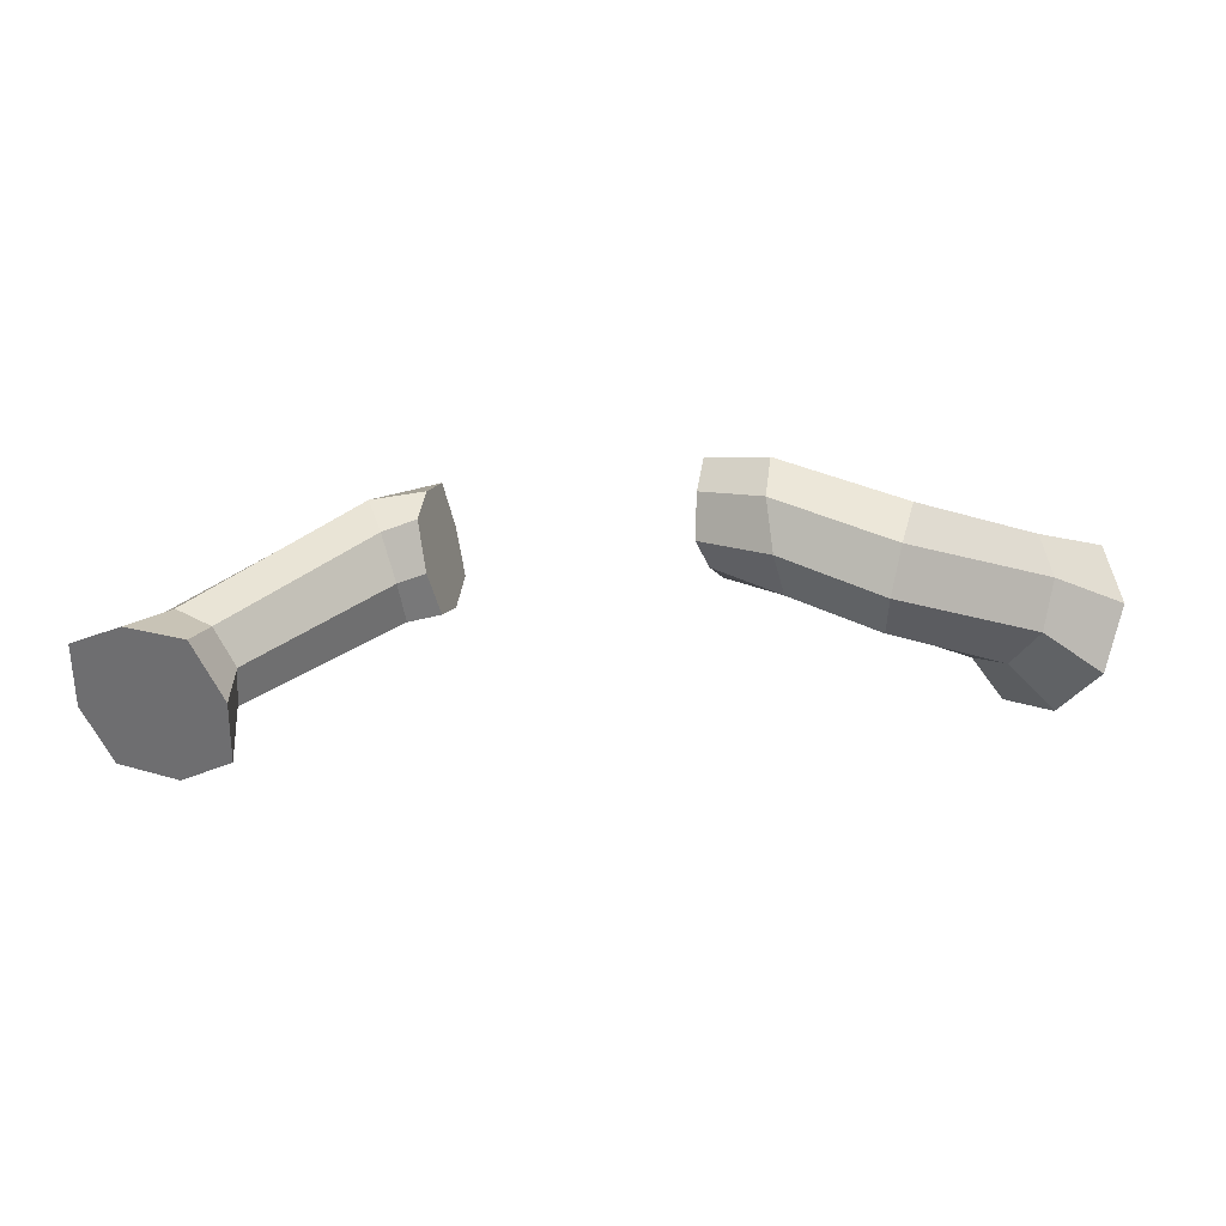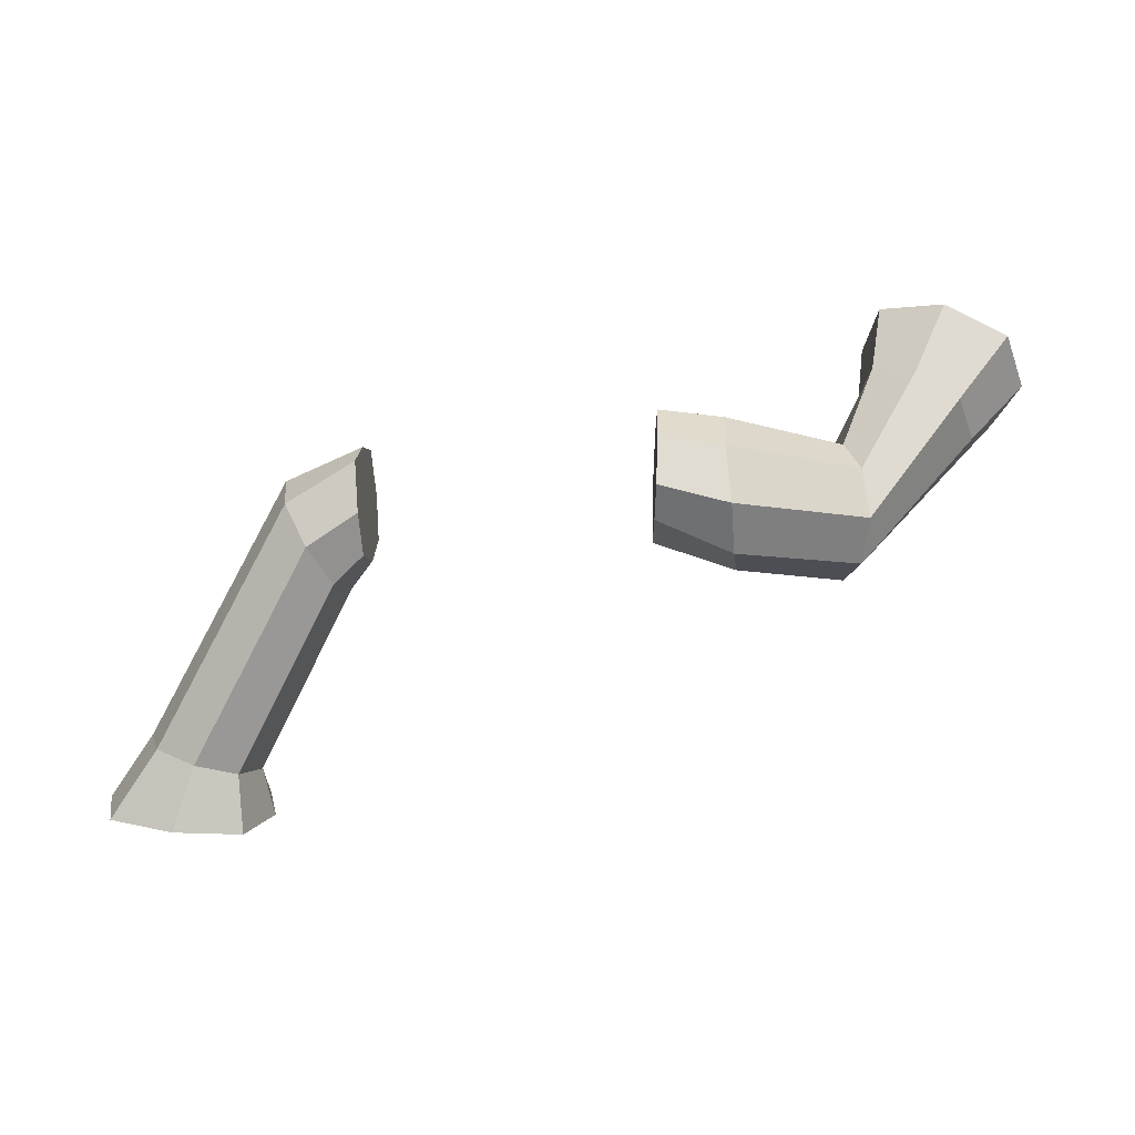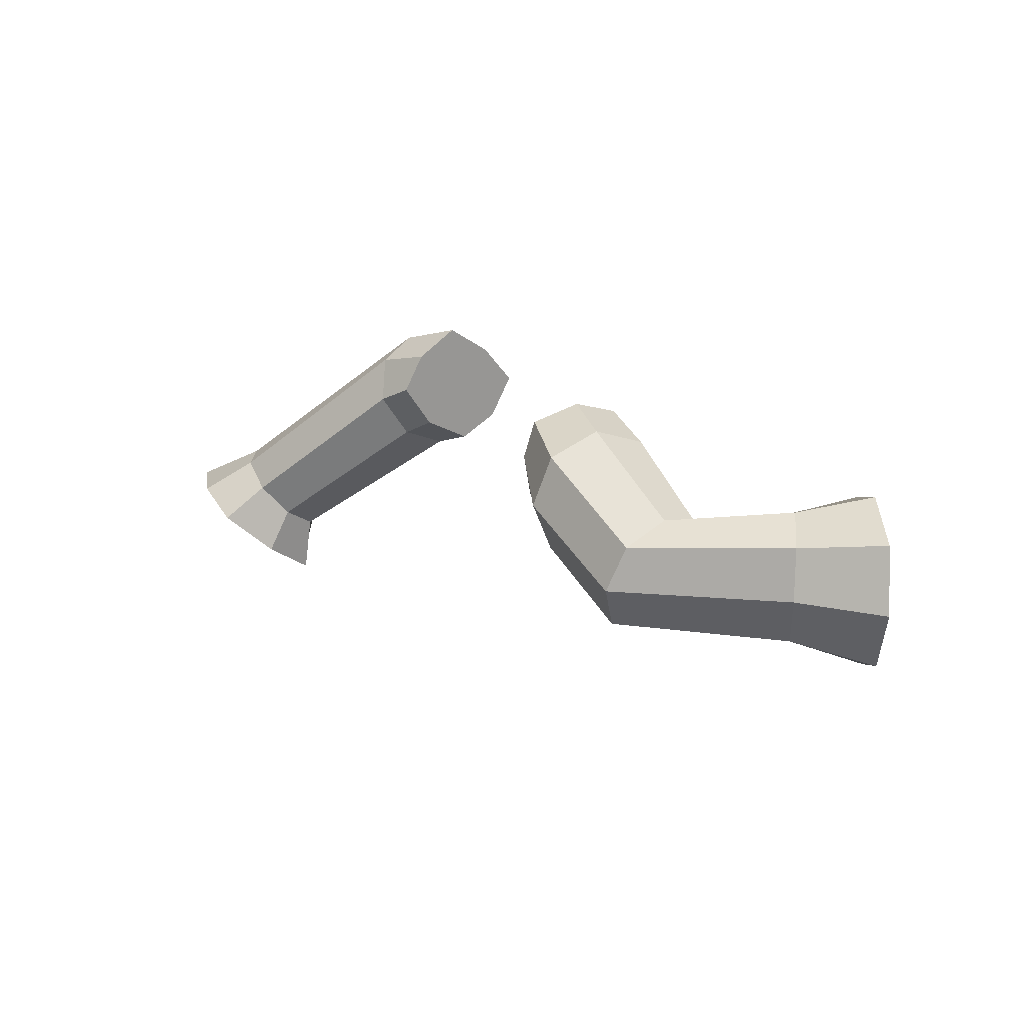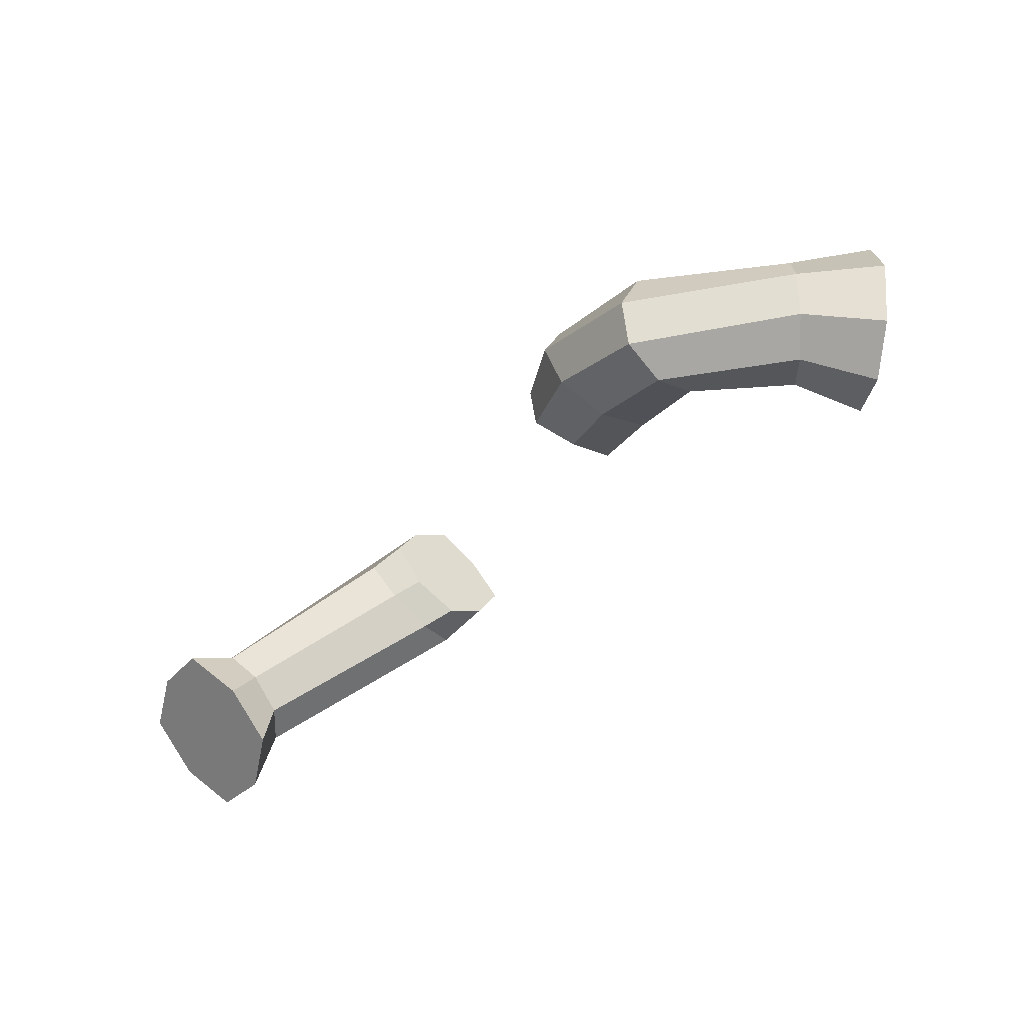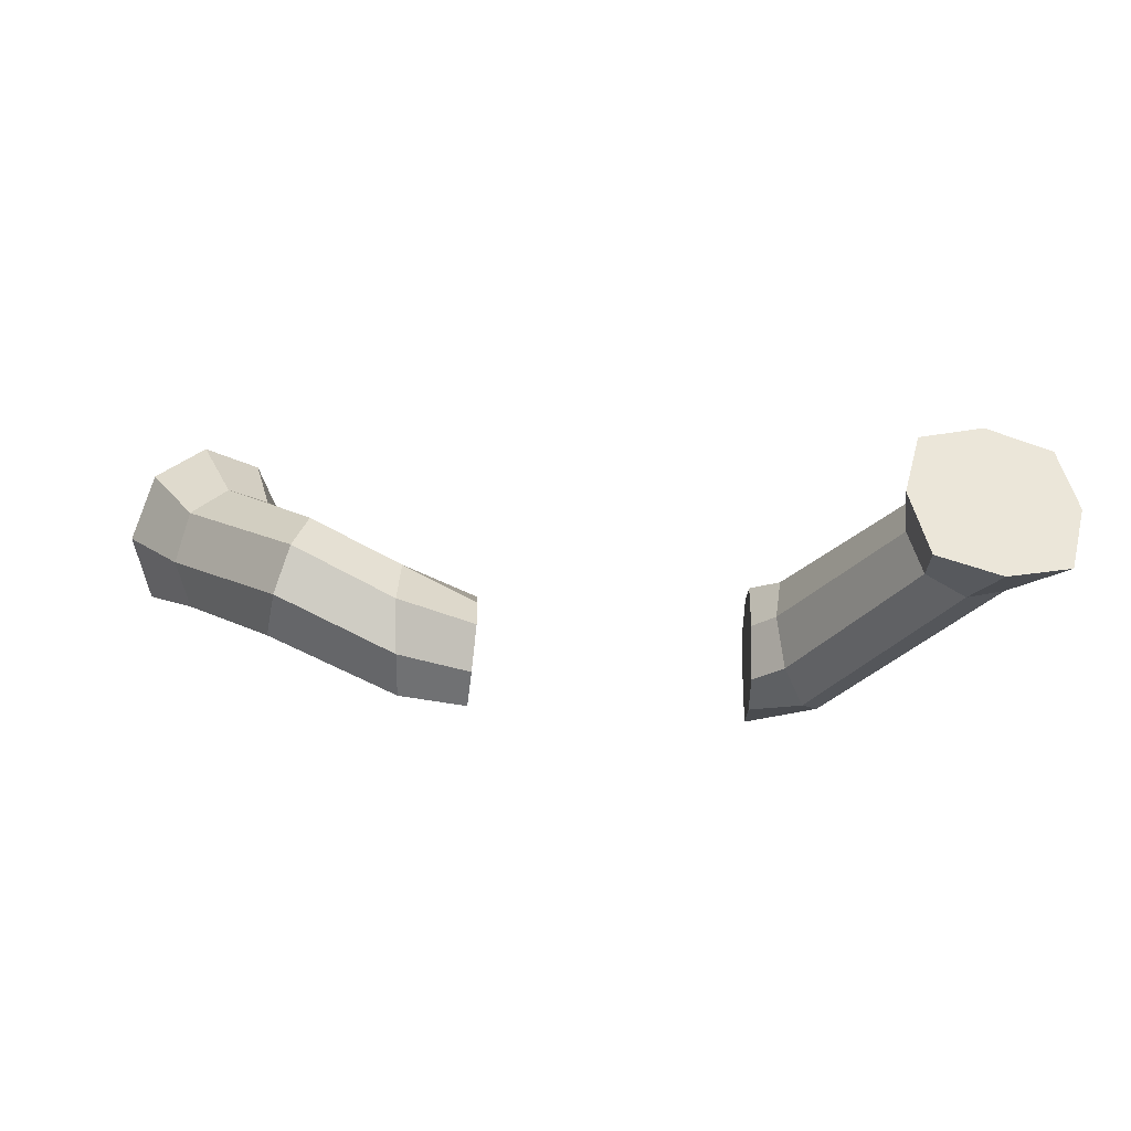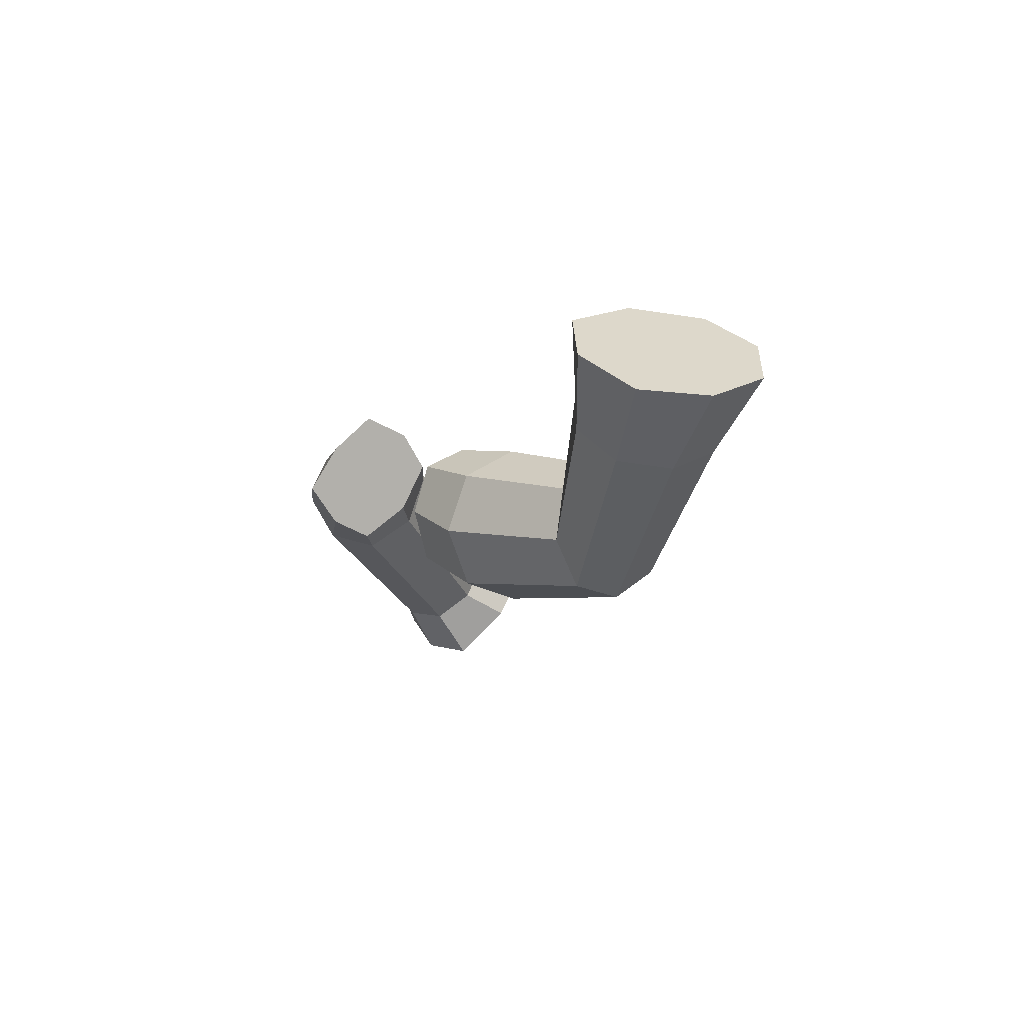
<metadata>
{"format":"obj","ext":"obj","renderer":"f3d","projection":"perspective","resolution":1024,"background":"white","views":[{"elev":-21.9,"azim":-163.0,"up":"+Y"},{"elev":-38.6,"azim":-174.2,"up":"+Z"},{"elev":21.4,"azim":-116.1,"up":"+Y"},{"elev":-53.0,"azim":-121.0,"up":"+Y"},{"elev":-74.2,"azim":-0.4,"up":"+Z"},{"elev":10.1,"azim":-114.8,"up":"+Z"}]}
</metadata>
<code>
o COLOR_ME.030
v 0.3946 0.5111 -0.1123
v 0.3901 0.4401 -0.1241
v 0.4685 0.4348 -0.09674
v 0.442 0.5112 -0.08603
v 0.5071 0.5772 -0.121
v 0.5698 0.5121 -0.1634
v 0.5493 0.5617 -0.229
v 0.4893 0.607 -0.1632
v 0.2226 0.8453 0.05912
v 0.2237 0.8082 0.1134
v 0.3171 0.7894 0.08402
v 0.3081 0.8158 0.02625
v 0.2842 0.7941 -0.02306
v 0.2225 0.8115 0.009246
v 0.2227 0.7638 -0.01597
v 0.2238 0.7077 0.02096
v 0.2249 0.6767 0.0782
v 0.2251 0.7043 0.1251
v 0.2248 0.7582 0.1533
v 0.3946 0.5807 -0.1875
v 0.3769 0.541 -0.1545
v 0.2513 0.688 -0.004461
v 0.2603 0.7421 -0.0381
v 0.2842 0.6834 0.1026
v 0.4893 0.5374 -0.08796
v 0.3081 0.7353 0.1177
v 0.2603 0.6616 0.05331
v 0.4708 0.5644 -0.2533
v 0.442 0.6069 -0.1895
v 0.5475 0.4598 -0.1059
v 0.3918 0.542 -0.2472
v 0.3695 0.4871 -0.1866
f 1 2 3 4
f 5 6 7 8
f 9 10 11 12
f 13 14 9 12
f 14 15 16 17 18 19 10 9
f 20 21 22 23
f 24 4 25 26
f 11 10 19 26
f 23 22 16 15
f 22 21 1 27
f 12 11 5 8
f 8 7 28 29
f 4 3 30 25
f 31 32 21 20
f 29 28 31 20
f 21 32 2 1
f 32 31 28 7 6 30 3 2
f 16 22 27 17
f 17 27 24 18
f 5 11 26 25
f 20 23 13 29
f 27 1 4 24
f 18 24 26 19
f 29 13 12 8
f 23 15 14 13
f 30 6 5 25
o COLOR_ME.002_COLOR_ME.002
v -0.3882 0.7392 0.2494
v -0.4378 0.7626 0.2192
v -0.4796 0.7826 0.3062
v -0.4042 0.7518 0.3364
v -0.4874 0.7392 0.1889
v -0.5545 0.7518 0.2748
v -0.3342 0.6097 0.02394
v -0.3543 0.6662 0.002973
v -0.2056 0.7324 -0.02295
v -0.2067 0.6699 0.002172
v -0.366 0.7248 0.02394
v -0.2067 0.7938 0.002172
v -0.1223 0.8133 0.02067
v -0.1164 0.765 0.00857
v -0.1104 0.708 0.0211
v -0.1264 0.8307 0.081
v -0.1264 0.813 0.1367
v -0.1215 0.7645 0.154
v -0.1145 0.7076 0.1371
v -0.1115 0.6988 0.08153
v -0.2016 0.7324 0.1608
v -0.2037 0.6699 0.1351
v -0.2037 0.7938 0.1351
v -0.3433 0.7301 0.1358
v -0.3232 0.6735 0.1567
v -0.3115 0.6149 0.1358
v -0.2036 0.6468 0.06891
v -0.3169 0.5907 0.07985
v -0.2036 0.818 0.06891
v -0.3606 0.749 0.07985
v -0.4835 0.6142 0.19
v -0.4378 0.5907 0.2192
v -0.4796 0.5566 0.3062
v -0.5432 0.5877 0.2779
v -0.392 0.6142 0.2483
v -0.4155 0.5877 0.3333
v -0.5033 0.6767 0.1783
v -0.5753 0.6696 0.2661
v -0.3839 0.6696 0.3462
v -0.3722 0.6767 0.26
f 33 34 35 36
f 34 37 38 35
f 39 40 41 42
f 40 43 44 41
f 41 44 45 46
f 42 41 46 47
f 46 45 48 49 50 51 52 47
f 51 50 53 54
f 50 49 55 53
f 53 55 56 57
f 54 53 57 58
f 39 42 59 60
f 42 47 52 59
f 59 52 51 54
f 60 59 54 58
f 45 44 61 48
f 44 43 62 61
f 61 62 56 55
f 48 61 55 49
f 63 64 65 66
f 64 67 68 65
f 37 69 70 38
f 69 63 66 70
f 66 65 68 71 36 35 38 70
f 67 72 71 68
f 72 33 36 71
f 63 69 40 39
f 57 72 67 58
f 58 67 64 60
f 40 69 37 43
f 43 37 34 62
f 60 64 63 39
f 62 34 33 56
f 33 72 57 56

</code>
